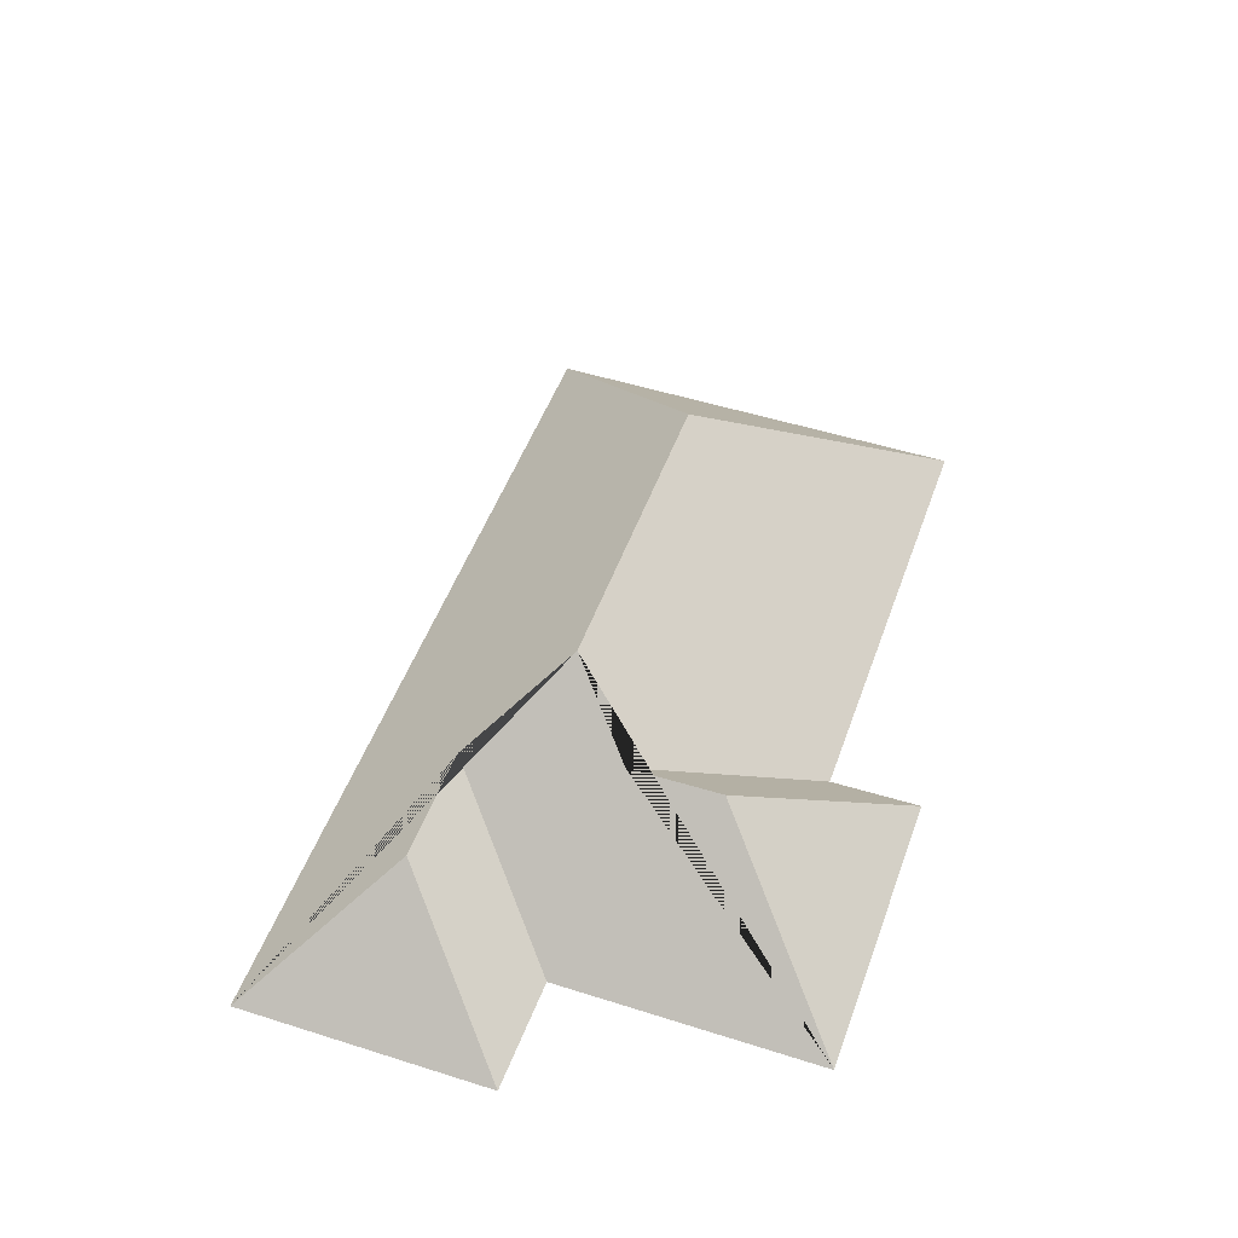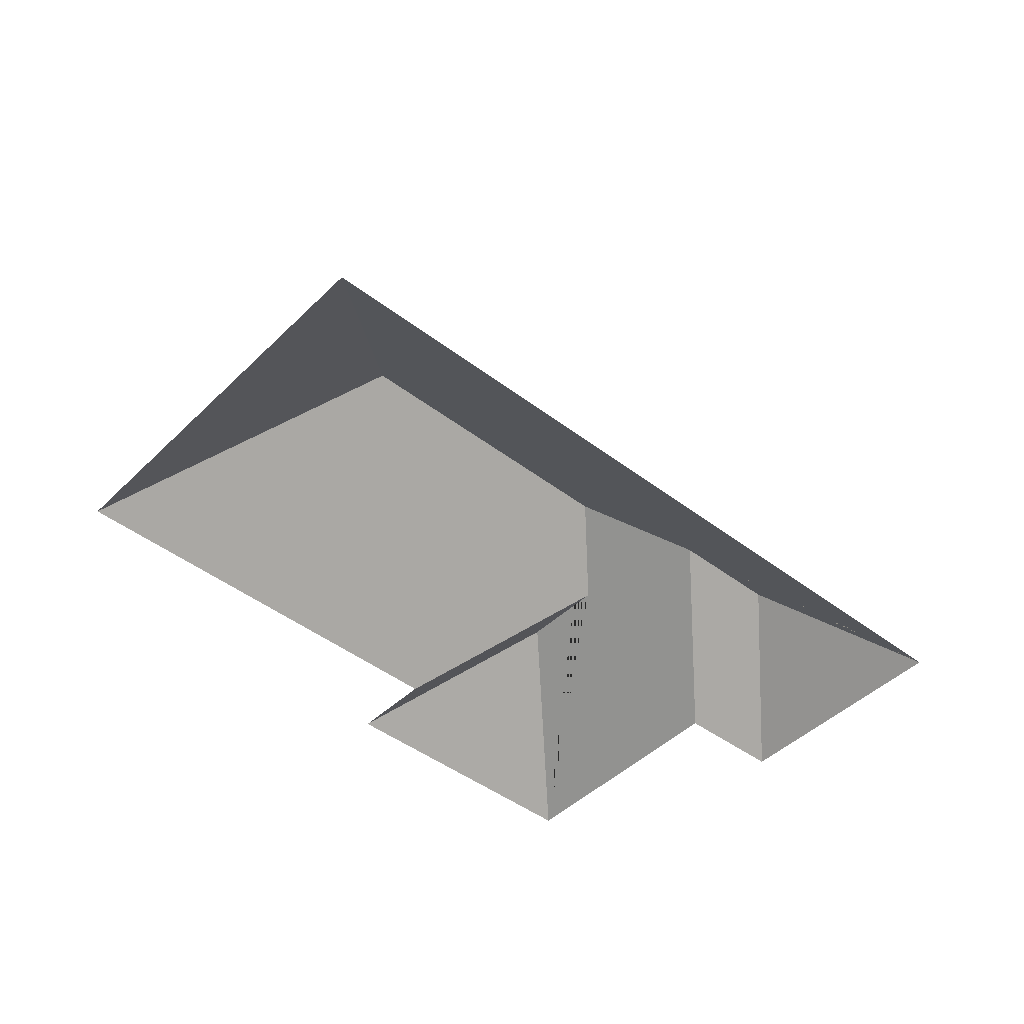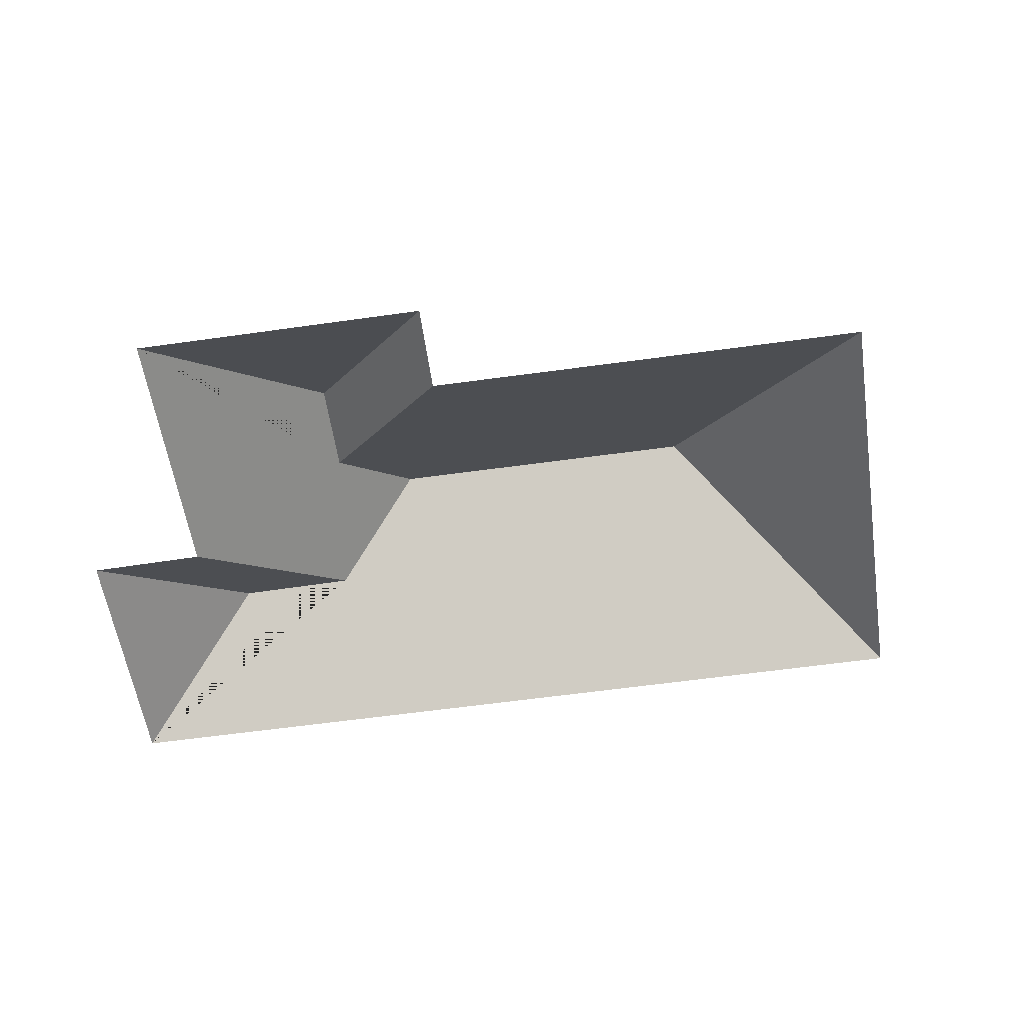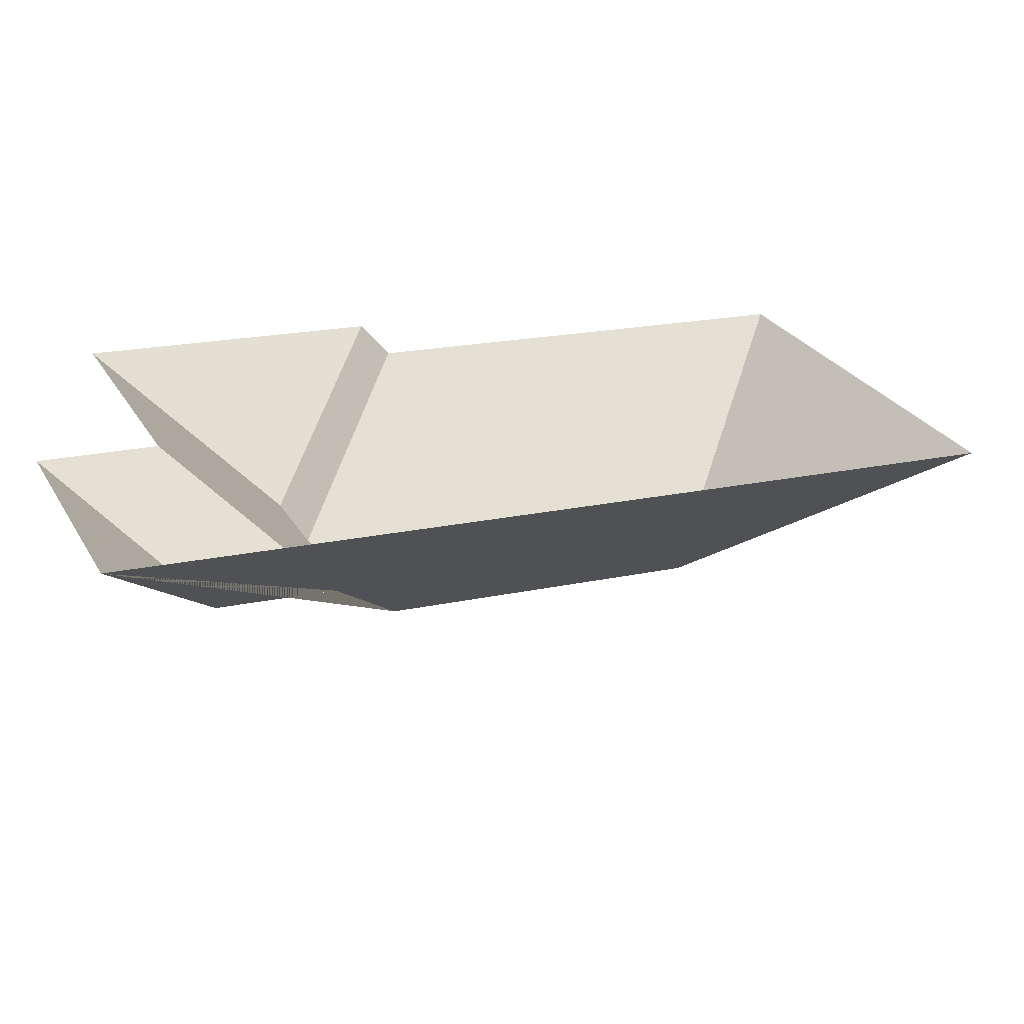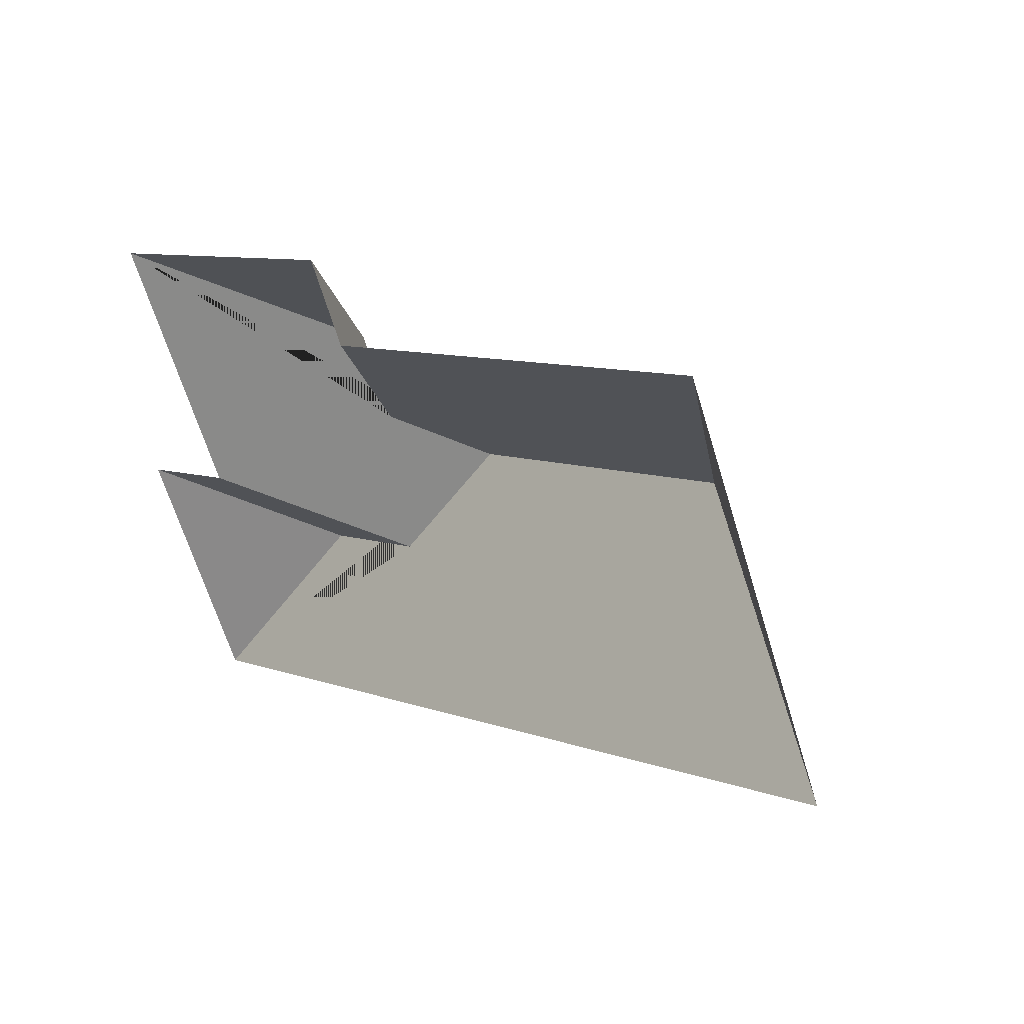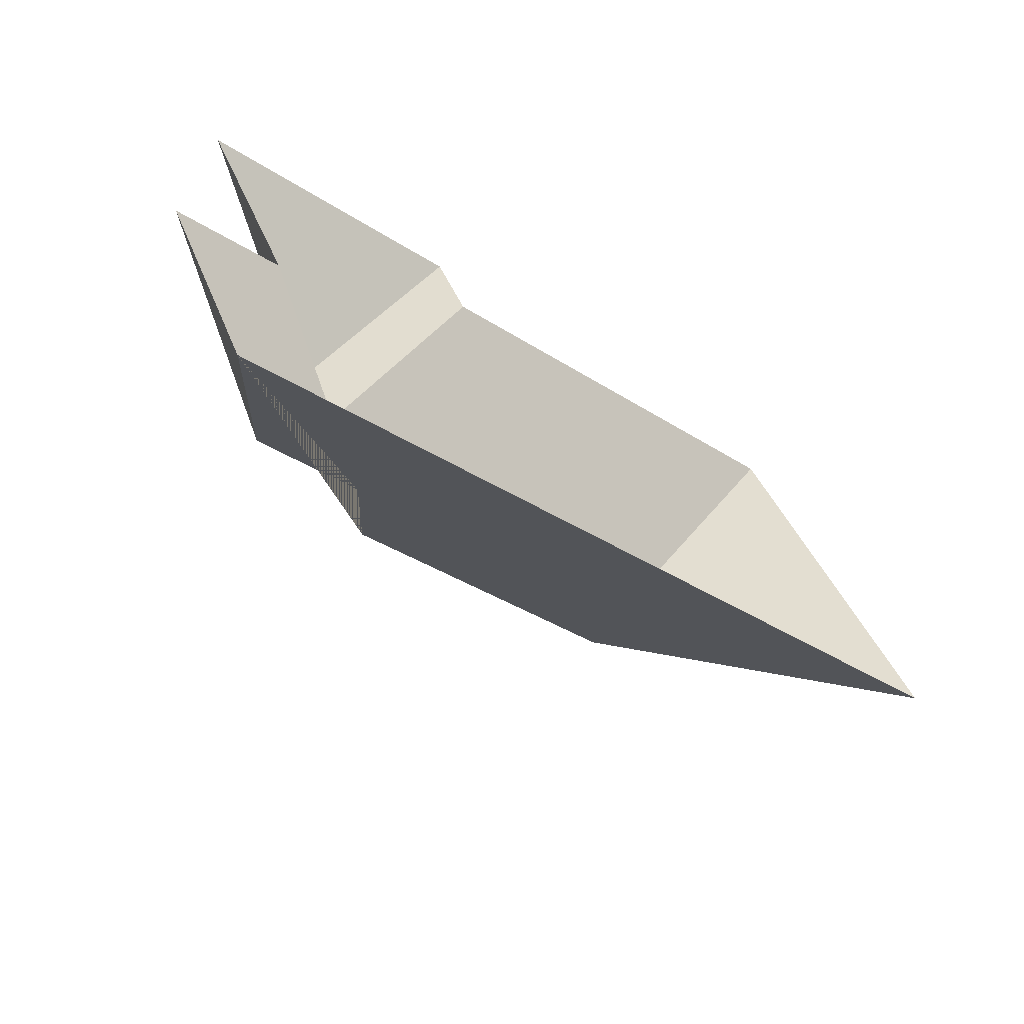
<metadata>
{"format":"obj","ext":"obj","renderer":"f3d","projection":"perspective","resolution":1024,"background":"white","views":[{"elev":49.6,"azim":-93.5,"up":"+Y"},{"elev":-45.0,"azim":115.5,"up":"+Y"},{"elev":-56.7,"azim":-14.4,"up":"+Y"},{"elev":-65.9,"azim":-2.2,"up":"+Z"},{"elev":40.7,"azim":41.6,"up":"+Z"},{"elev":-68.0,"azim":-37.0,"up":"+Z"}]}
</metadata>
<code>
o CG10_500_042073_0010_roof
v 287.3 75 -13.45
v 349.6 75 -161
v 249.6 144.8 -120.5
v 132.5 75 -77.97
v 119.9 75 -47.02
v 140.3 145 -166.3
v 93.44 123.9 -120.3
v 106.7 123.6 -152.4
v 121.4 116.7 -207.9
v 81.07 116.4 -225.3
v 17.4 75 -90.3
v 56.16 75 -181.6
v 16.46 75 -199.1
v 53.26 75 -286.2
v 287.3 0 -13.45
v 349.6 0 -161
v 53.26 0 -286.2
v 16.46 0 -199.1
v 56.16 0 -181.6
v 17.4 0 -90.3
v 119.9 0 -47.02
v 132.5 0 -77.97
f 11 5 7
f 1 2 3
f 11 12 9 6 8 7
f 12 13 10 9
f 10 14 13
f 14 2 3 6 9 10
f 5 4 8 7
f 4 1 3 6 8

</code>
